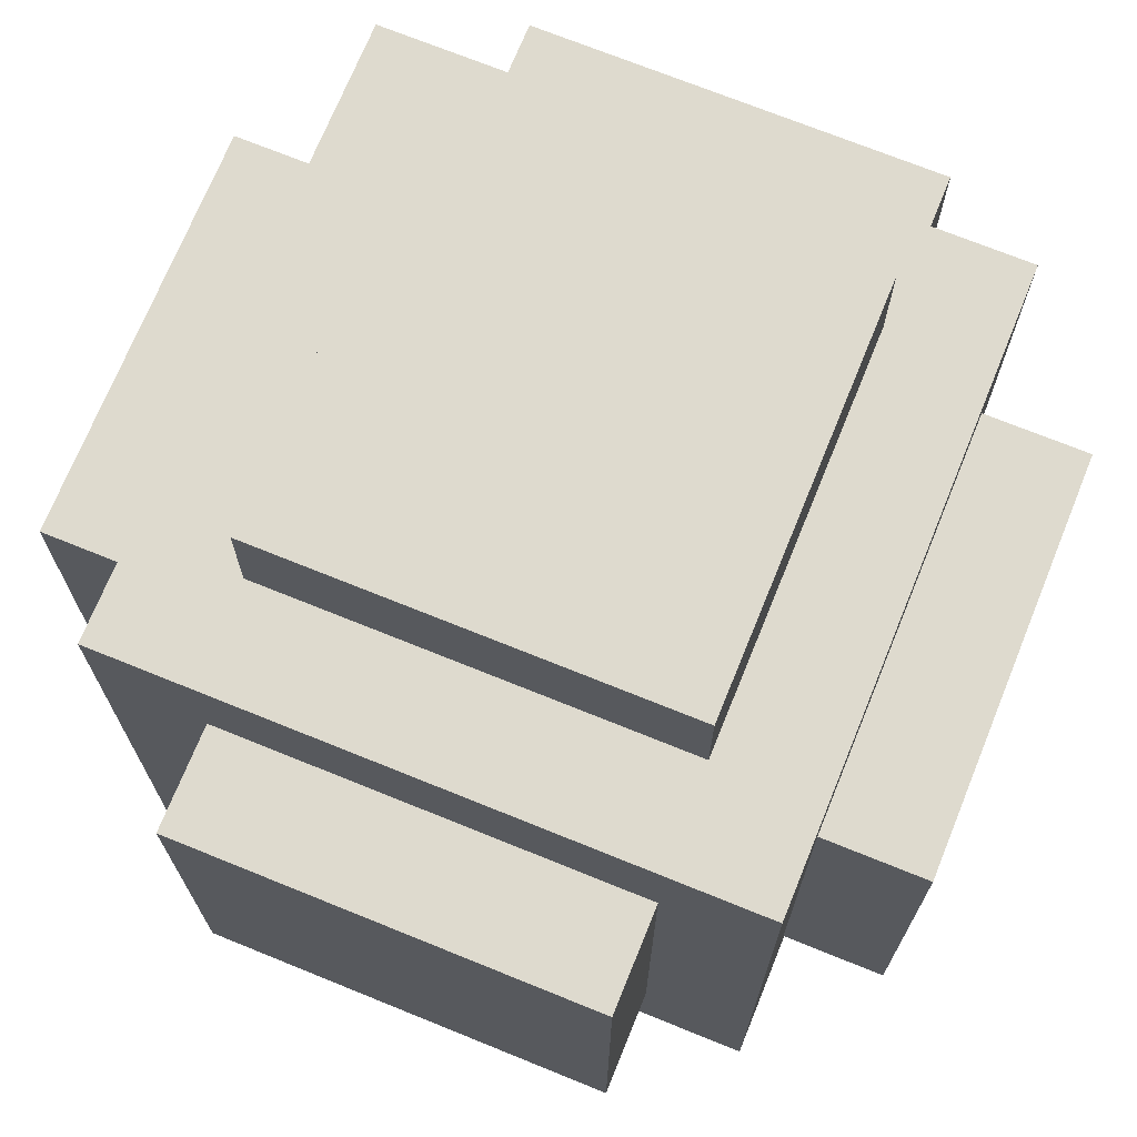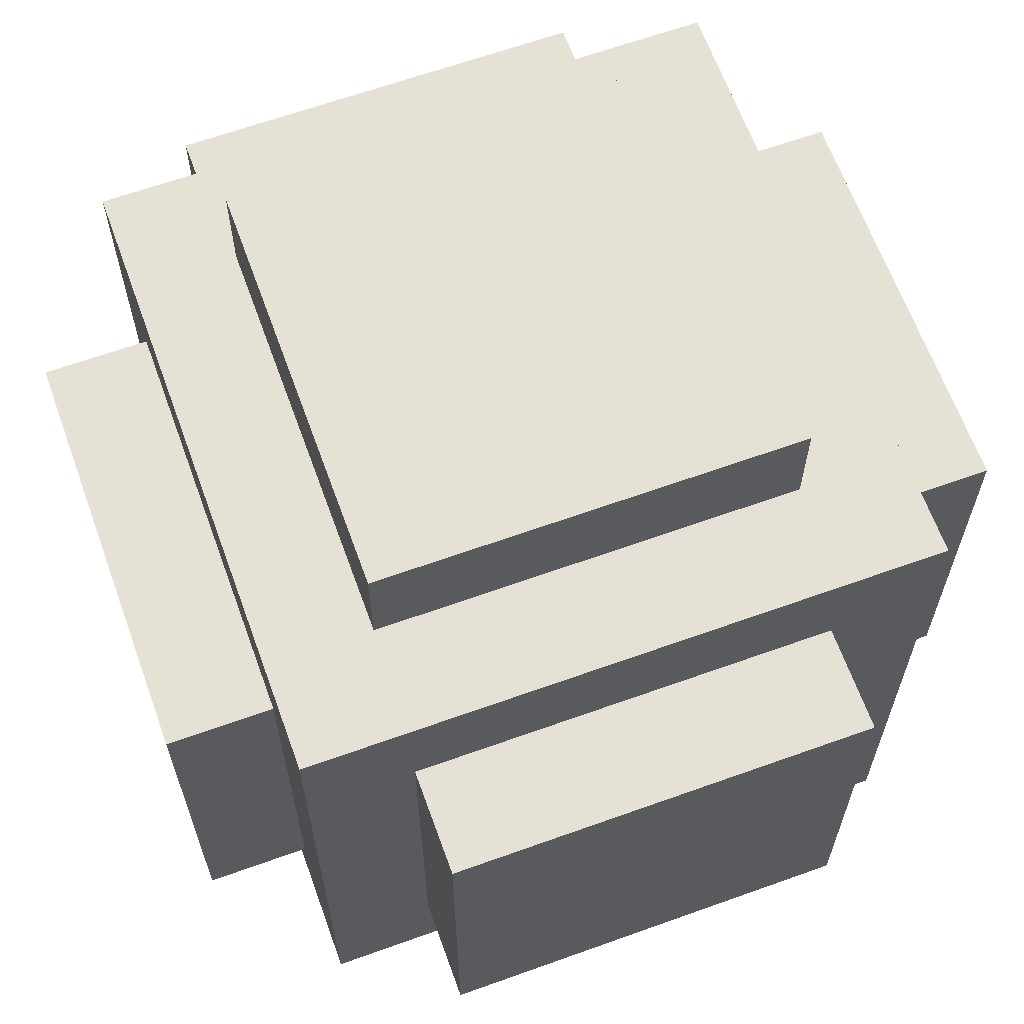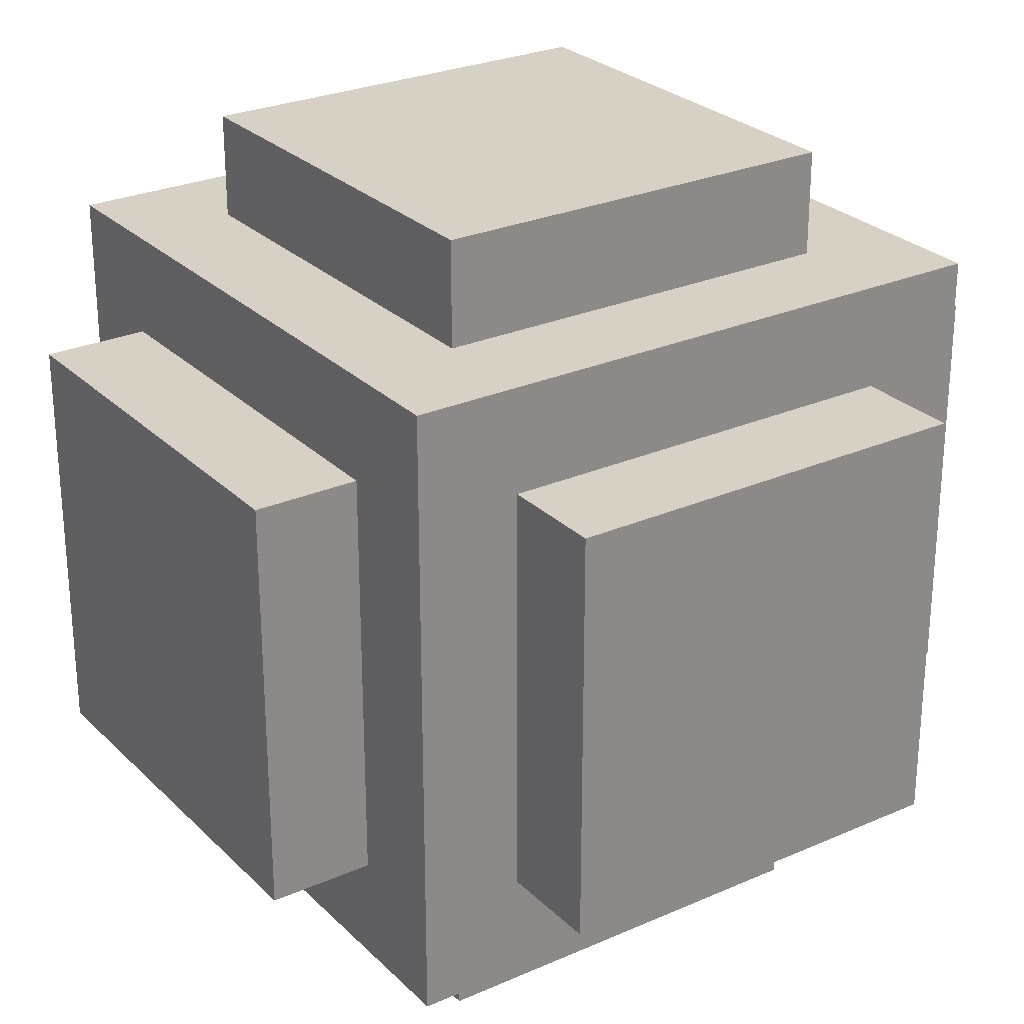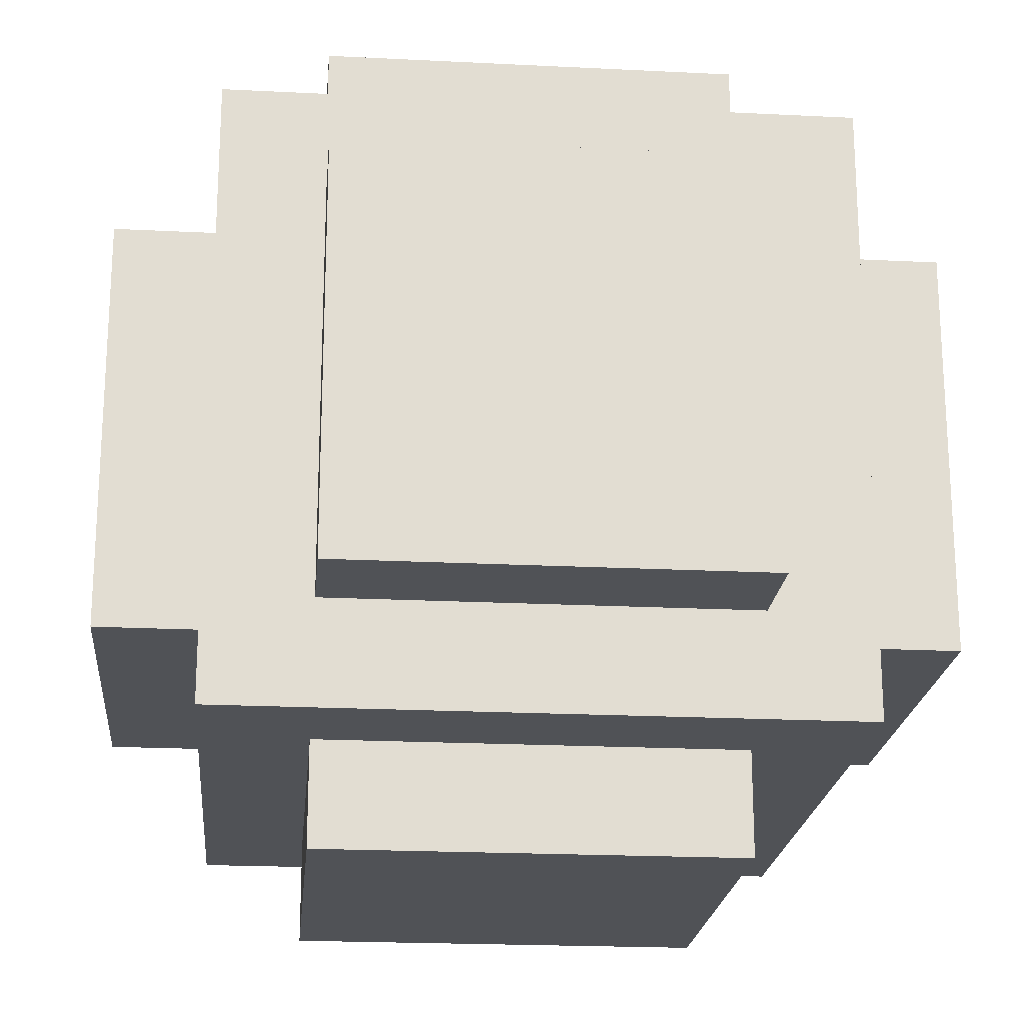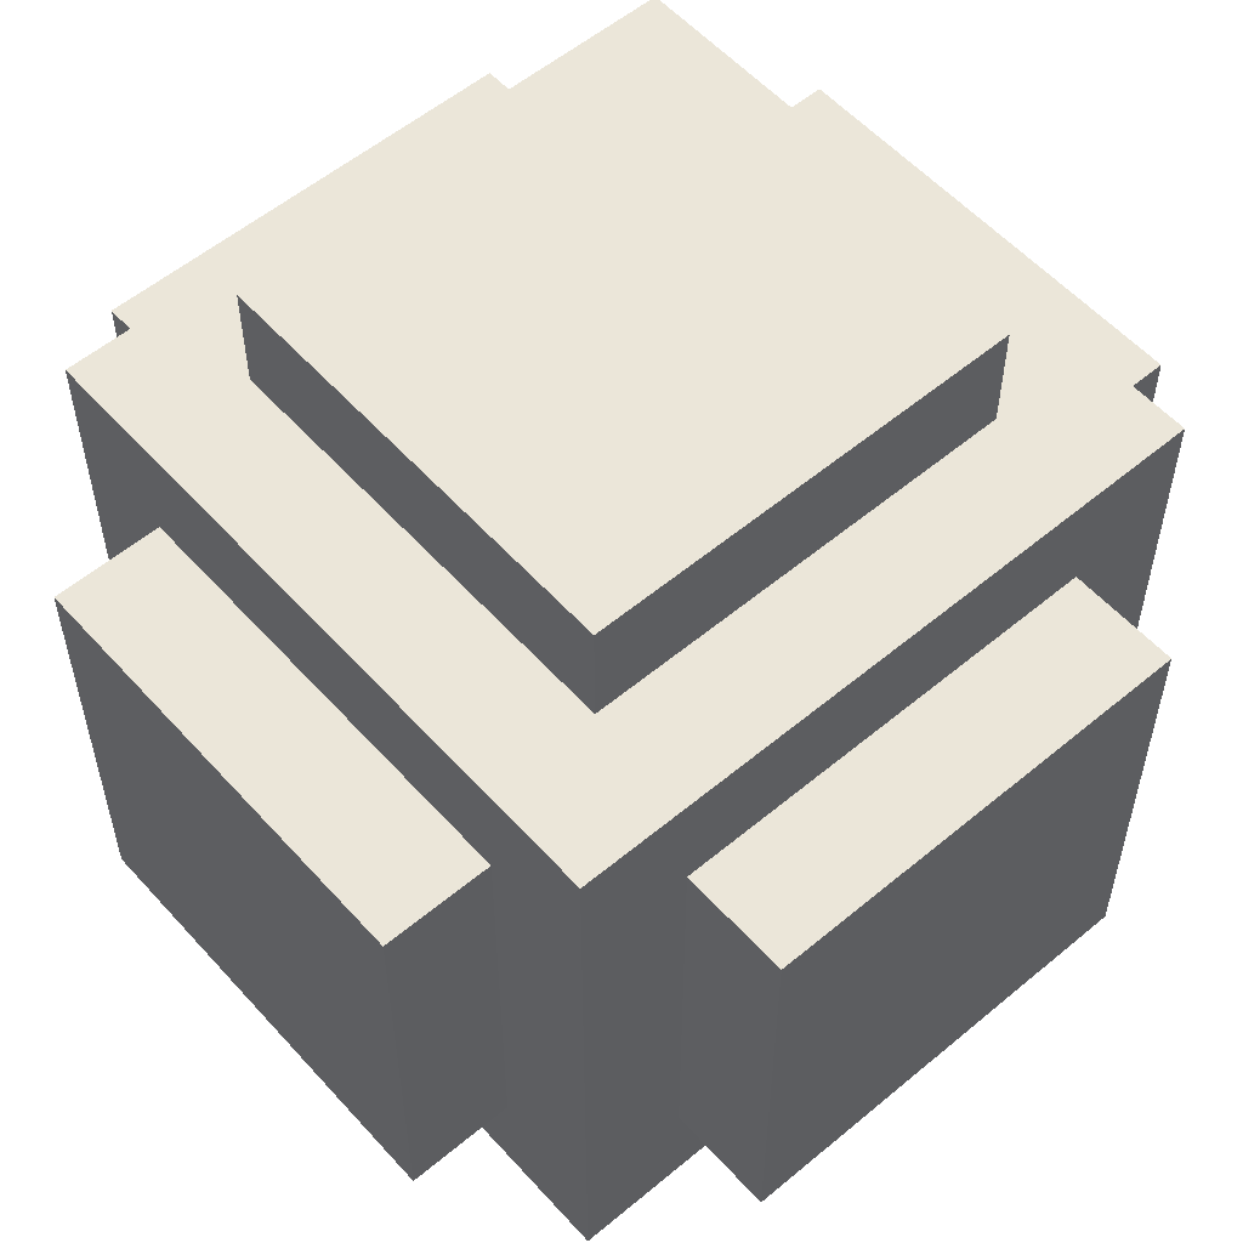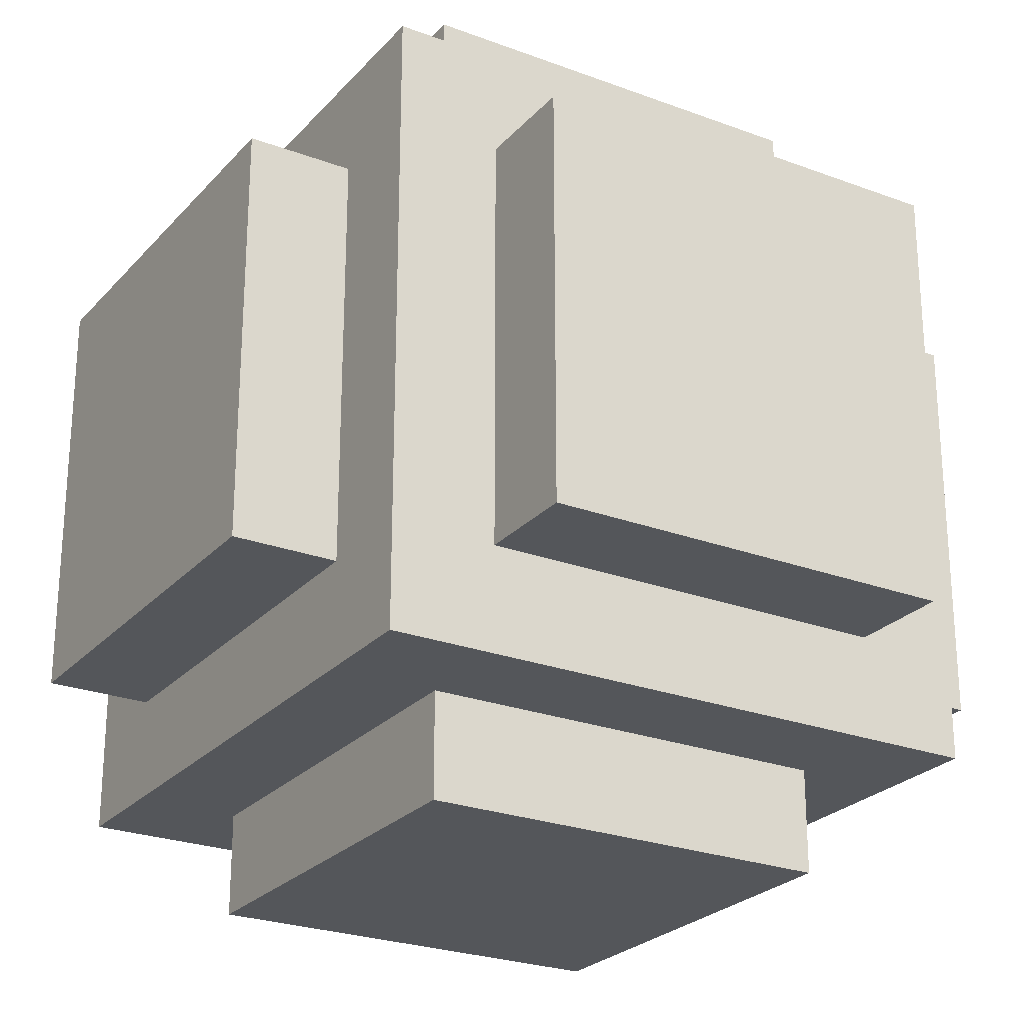
<metadata>
{"format":"obj","ext":"obj","renderer":"f3d","projection":"perspective","resolution":1024,"background":"white","views":[{"elev":71.3,"azim":112.1,"up":"+Y"},{"elev":64.6,"azim":-109.9,"up":"+Z"},{"elev":26.9,"azim":145.6,"up":"+Z"},{"elev":-20.8,"azim":-5.2,"up":"+Y"},{"elev":55.9,"azim":-41.2,"up":"+Y"},{"elev":-25.1,"azim":-31.3,"up":"+Y"}]}
</metadata>
<code>
v -13 11 -2
v -13 11 -6
v -13 15 -2
v -13 15 -6
v -12 10 -1
v -12 10 -7
v -12 11 -2
v -12 11 -6
v -12 15 -2
v -12 15 -6
v -12 16 -1
v -12 16 -7
v -11 9 -2
v -11 9 -6
v -11 10 -2
v -11 10 -6
v -11 11 -0
v -11 11 -1
v -11 11 -7
v -11 11 -8
v -11 15 -0
v -11 15 -1
v -11 15 -7
v -11 15 -8
v -11 16 -2
v -11 16 -6
v -11 17 -2
v -11 17 -6
v -7 9 -2
v -7 9 -6
v -7 10 -2
v -7 10 -6
v -7 11 -0
v -7 11 -1
v -7 11 -7
v -7 11 -8
v -7 15 -0
v -7 15 -1
v -7 15 -7
v -7 15 -8
v -7 16 -2
v -7 16 -6
v -7 17 -2
v -7 17 -6
v -6 10 -1
v -6 10 -7
v -6 11 -2
v -6 11 -6
v -6 15 -2
v -6 15 -6
v -6 16 -1
v -6 16 -7
v -5 11 -2
v -5 11 -6
v -5 15 -2
v -5 15 -6
v -11 11 -0
v -11 15 -0
v -7 11 -0
v -7 15 -0
v -12 10 -1
v -12 16 -1
v -11 11 -1
v -11 15 -1
v -7 11 -1
v -7 15 -1
v -6 10 -1
v -6 16 -1
v -13 11 -2
v -13 15 -2
v -12 11 -2
v -12 15 -2
v -11 9 -2
v -11 10 -2
v -11 16 -2
v -11 17 -2
v -7 9 -2
v -7 10 -2
v -7 16 -2
v -7 17 -2
v -6 11 -2
v -6 15 -2
v -5 11 -2
v -5 15 -2
v -13 11 -6
v -13 15 -6
v -12 11 -6
v -12 15 -6
v -11 9 -6
v -11 10 -6
v -11 16 -6
v -11 17 -6
v -7 9 -6
v -7 10 -6
v -7 16 -6
v -7 17 -6
v -6 11 -6
v -6 15 -6
v -5 11 -6
v -5 15 -6
v -12 10 -7
v -12 16 -7
v -11 11 -7
v -11 15 -7
v -7 11 -7
v -7 15 -7
v -6 10 -7
v -6 16 -7
v -11 11 -8
v -11 15 -8
v -7 11 -8
v -7 15 -8
v -11 9 -2
v -7 9 -2
v -11 9 -6
v -7 9 -6
v -12 10 -1
v -6 10 -1
v -11 10 -2
v -7 10 -2
v -11 10 -6
v -7 10 -6
v -12 10 -7
v -6 10 -7
v -11 11 -0
v -7 11 -0
v -11 11 -1
v -7 11 -1
v -13 11 -2
v -12 11 -2
v -6 11 -2
v -5 11 -2
v -13 11 -6
v -12 11 -6
v -6 11 -6
v -5 11 -6
v -11 11 -7
v -7 11 -7
v -11 11 -8
v -7 11 -8
v -11 15 -0
v -7 15 -0
v -11 15 -1
v -7 15 -1
v -13 15 -2
v -12 15 -2
v -6 15 -2
v -5 15 -2
v -13 15 -6
v -12 15 -6
v -6 15 -6
v -5 15 -6
v -11 15 -7
v -7 15 -7
v -11 15 -8
v -7 15 -8
v -12 16 -1
v -6 16 -1
v -11 16 -2
v -7 16 -2
v -11 16 -6
v -7 16 -6
v -12 16 -7
v -6 16 -7
v -11 17 -2
v -7 17 -2
v -11 17 -6
v -7 17 -6
f 3 2 1
f 4 2 3
f 7 6 5
f 8 6 7
f 9 7 5
f 10 6 8
f 11 9 5
f 11 10 9
f 12 6 10
f 12 10 11
f 15 14 13
f 16 14 15
f 21 18 17
f 22 18 21
f 23 20 19
f 24 20 23
f 27 26 25
f 28 26 27
f 29 30 31
f 31 30 32
f 33 34 37
f 37 34 38
f 35 36 39
f 39 36 40
f 41 42 43
f 43 42 44
f 45 46 47
f 47 46 48
f 45 47 49
f 48 46 50
f 45 49 51
f 49 50 51
f 50 46 52
f 51 50 52
f 53 54 55
f 55 54 56
f 59 58 57
f 60 58 59
f 63 62 61
f 64 62 63
f 65 63 61
f 66 62 64
f 67 65 61
f 67 66 65
f 68 62 66
f 68 66 67
f 71 70 69
f 72 70 71
f 77 74 73
f 78 74 77
f 79 76 75
f 80 76 79
f 83 82 81
f 84 82 83
f 85 86 87
f 87 86 88
f 89 90 93
f 93 90 94
f 91 92 95
f 95 92 96
f 97 98 99
f 99 98 100
f 101 102 103
f 103 102 104
f 101 103 105
f 104 102 106
f 101 105 107
f 105 106 107
f 106 102 108
f 107 106 108
f 109 110 111
f 111 110 112
f 115 114 113
f 116 114 115
f 119 118 117
f 120 118 119
f 121 119 117
f 122 118 120
f 123 121 117
f 123 122 121
f 124 118 122
f 124 122 123
f 127 126 125
f 128 126 127
f 133 130 129
f 134 130 133
f 135 132 131
f 136 132 135
f 139 138 137
f 140 138 139
f 141 142 143
f 143 142 144
f 145 146 149
f 149 146 150
f 147 148 151
f 151 148 152
f 153 154 155
f 155 154 156
f 157 158 159
f 159 158 160
f 157 159 161
f 160 158 162
f 157 161 163
f 161 162 163
f 162 158 164
f 163 162 164
f 165 166 167
f 167 166 168

</code>
